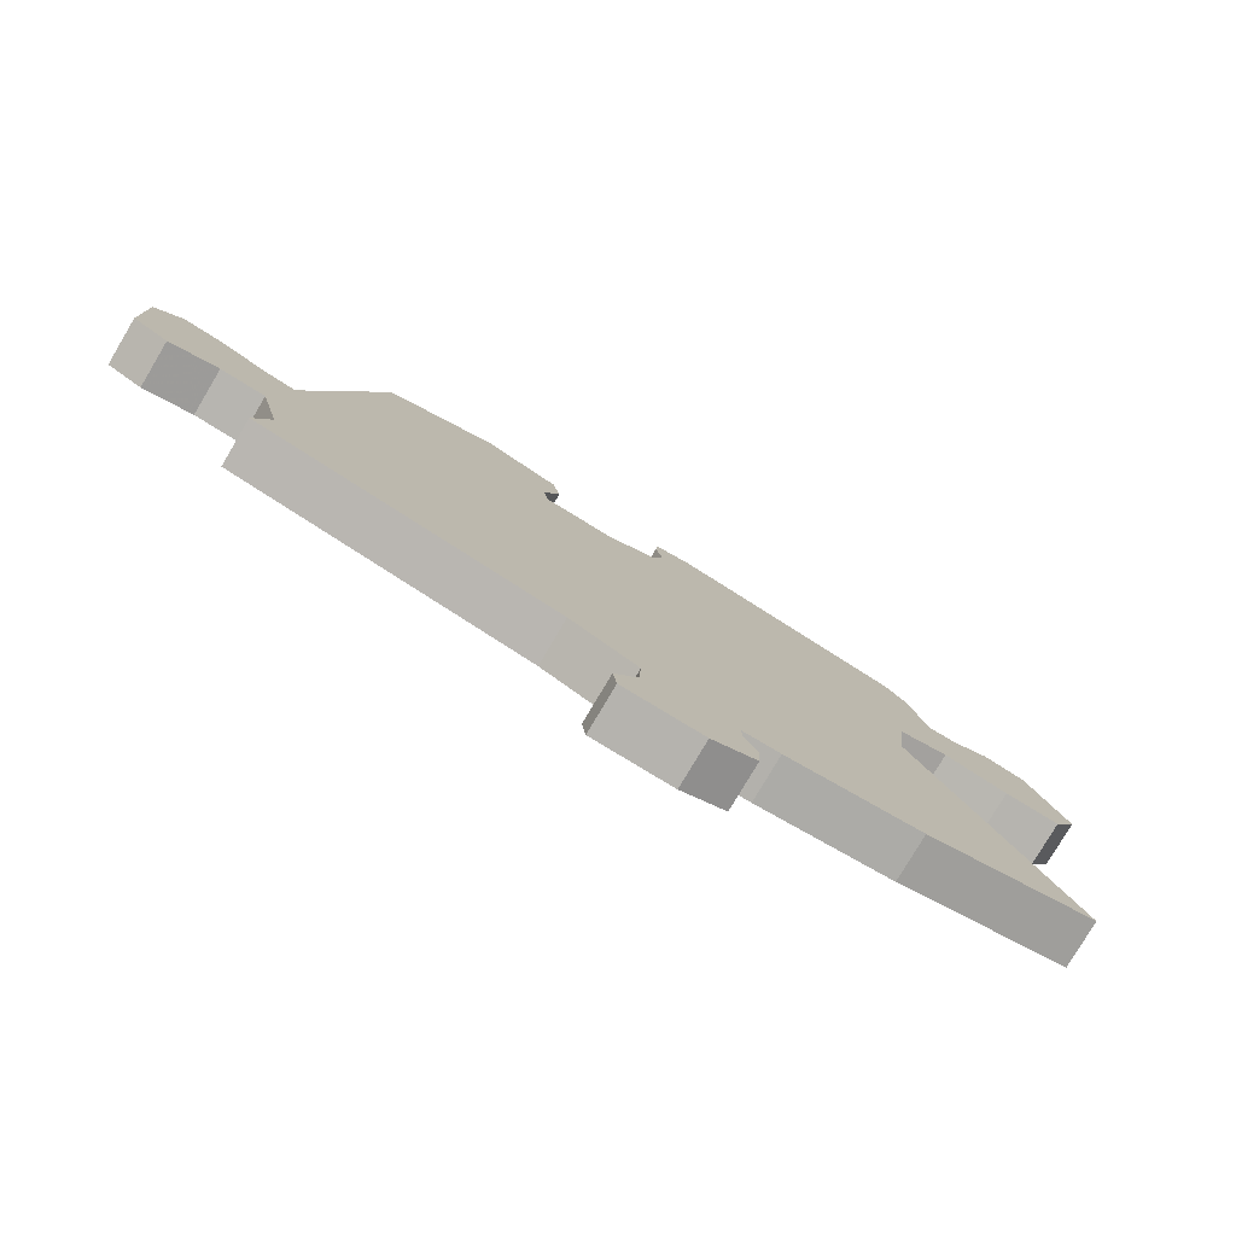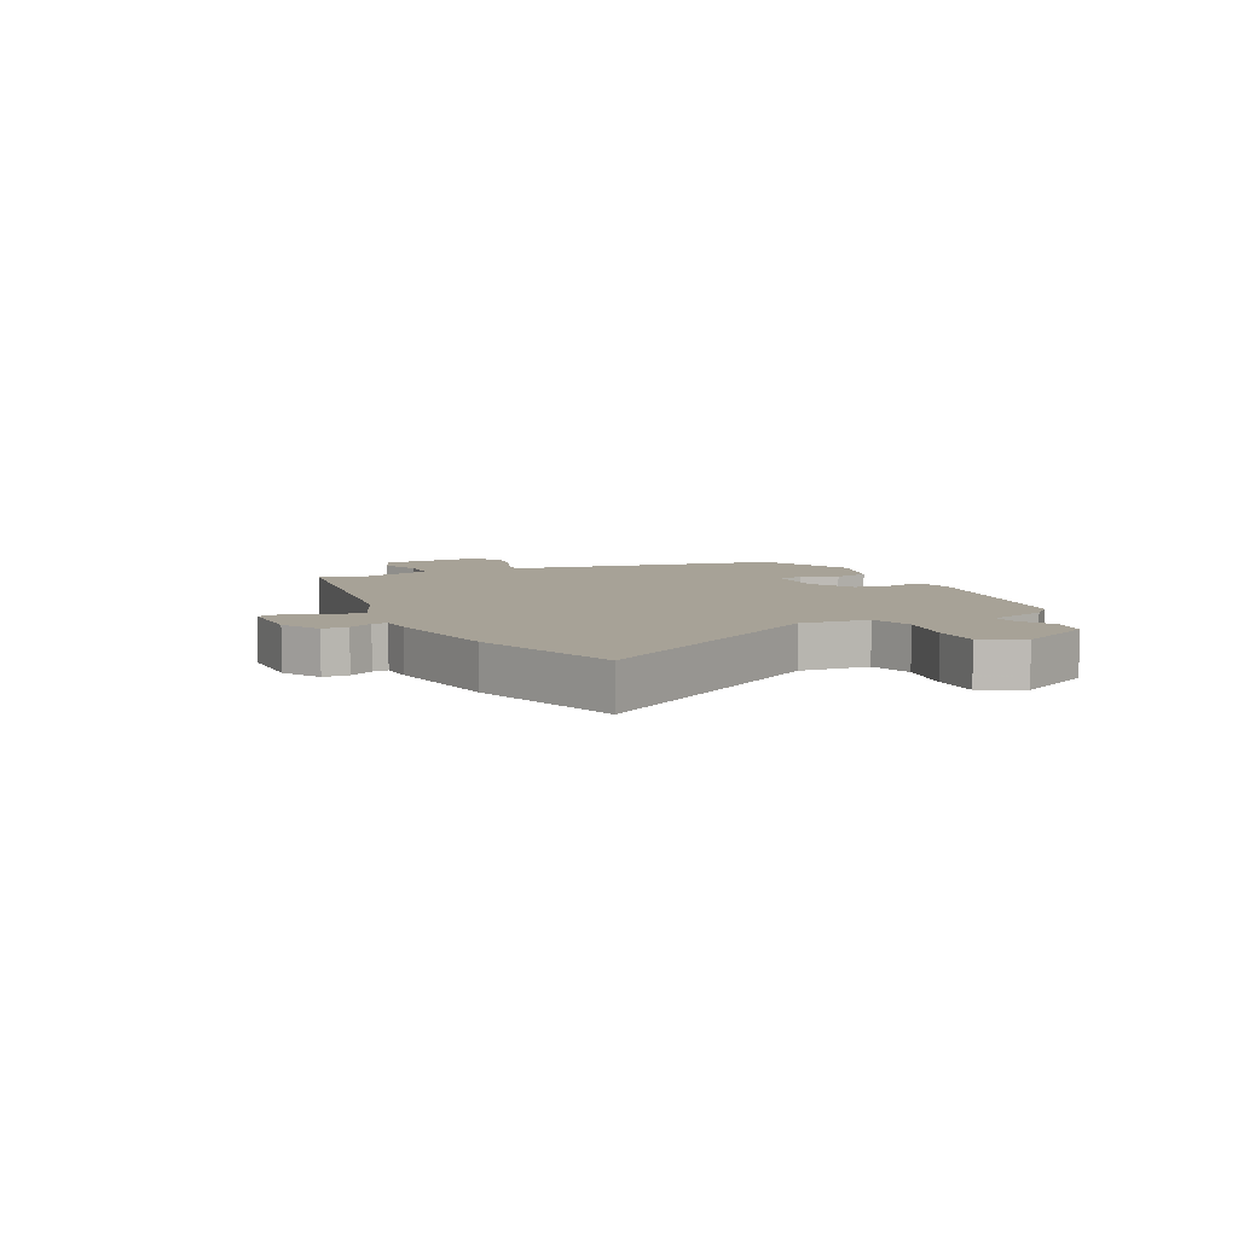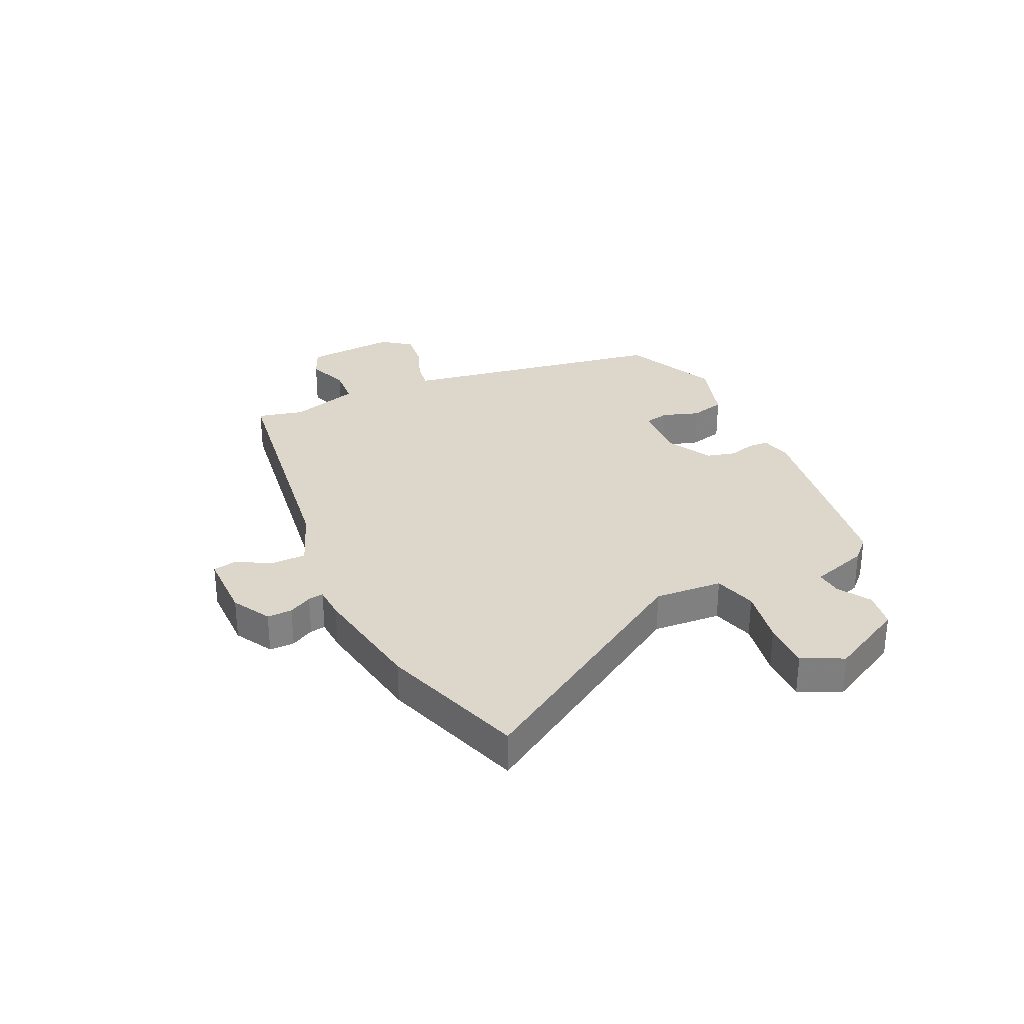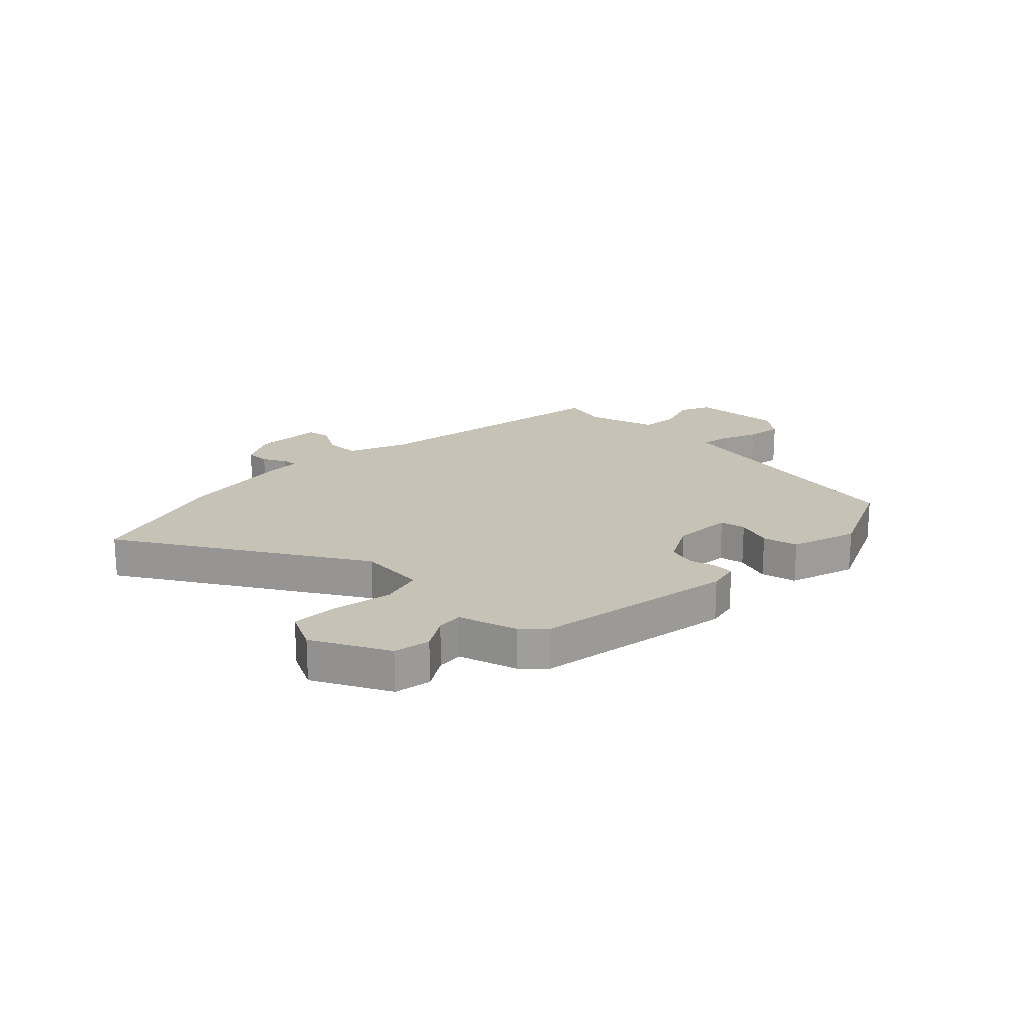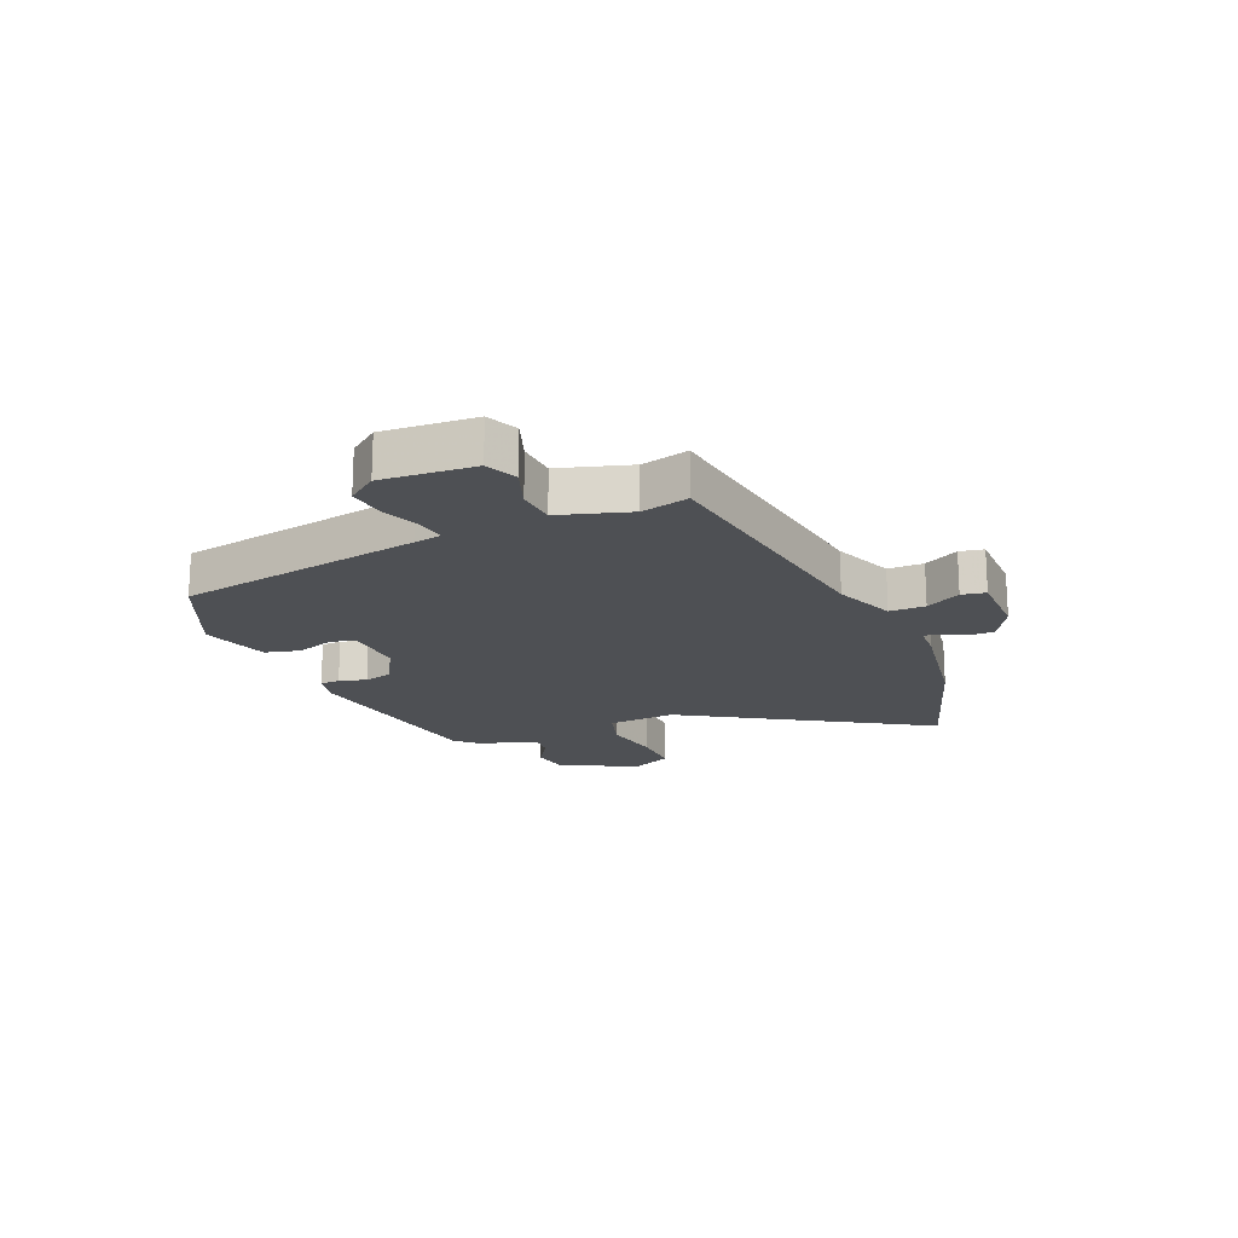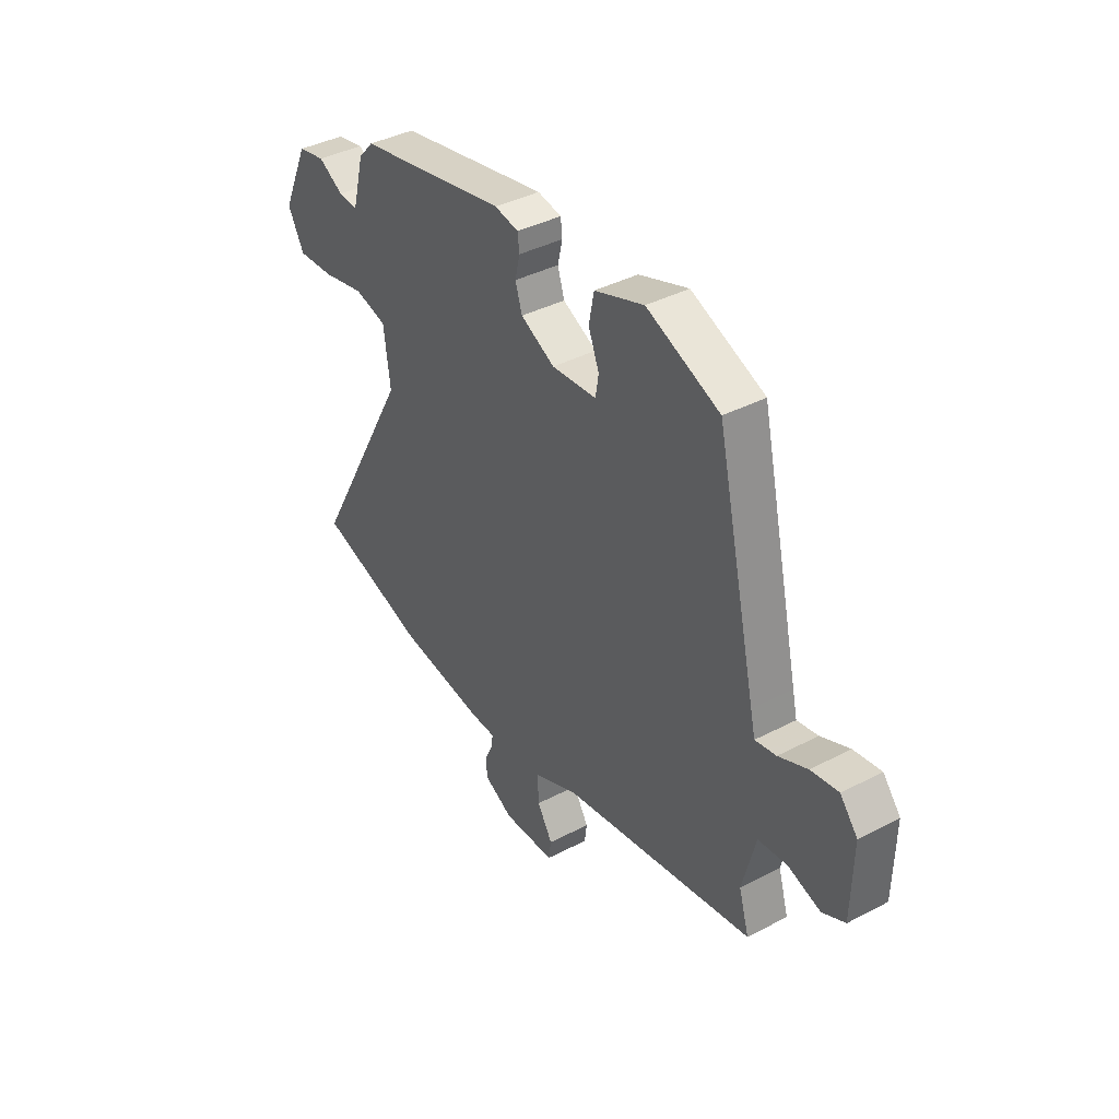
<metadata>
{"format":"obj","ext":"obj","renderer":"f3d","projection":"perspective","resolution":1024,"background":"white","views":[{"elev":-79.0,"azim":149.3,"up":"+Z"},{"elev":6.6,"azim":-118.3,"up":"+Y"},{"elev":30.4,"azim":-118.2,"up":"+Y"},{"elev":19.2,"azim":-47.9,"up":"+Y"},{"elev":-18.6,"azim":110.2,"up":"+Y"},{"elev":39.6,"azim":57.0,"up":"+Z"}]}
</metadata>
<code>
v 0.527 0.07 -0.383
v 0.073 0.07 -0.472
v -0.03 0.07 -0.519
v -0.027 0.07 -0.581
v 0.009 0.07 -0.64
v 0.003 0.07 -0.682
v -0.119 0.07 -0.689
v -0.188 0.07 -0.655
v -0.19 0.07 -0.611
v -0.17 0.07 -0.569
v -0.168 0.07 -0.542
v -0.226 0.07 -0.542
v -0.432 0.07 -0.519
v -0.691 0.07 -0.447
v -0.456 0.07 -0.018
v -0.471 0.07 0.101
v -0.547 0.07 0.119
v -0.647 0.07 0.096
v -0.733 0.07 0.09
v -0.771 0.07 0.16
v -0.709 0.07 0.296
v -0.645 0.07 0.31
v -0.586 0.07 0.277
v -0.54 0.07 0.275
v -0.513 0.07 0.379
v -0.478 0.07 0.418
v -0.126 0.07 0.491
v -0.07 0.07 0.481
v -0.066 0.07 0.446
v -0.077 0.07 0.398
v -0.061 0.07 0.348
v 0.019 0.07 0.309
v 0.124 0.07 0.319
v 0.131 0.07 0.364
v 0.106 0.07 0.427
v 0.118 0.07 0.489
v 0.234 0.07 0.531
v 0.405 0.07 0.463
v 0.501 0.07 0.041
v 0.512 0.07 -0.007
v 0.561 0.07 0.003
v 0.628 0.07 0.033
v 0.692 0.07 0.044
v 0.733 0.07 -0.005
v 0.73 0.07 -0.166
v 0.677 0.07 -0.193
v 0.602 0.07 -0.17
v 0.534 0.07 -0.178
v 0.503 0.07 -0.302
v 0.527 0 -0.383
v 0.073 0 -0.472
v -0.03 0 -0.519
v -0.027 0 -0.581
v 0.009 0 -0.64
v 0.003 0 -0.682
v -0.119 0 -0.689
v -0.188 0 -0.655
v -0.19 0 -0.611
v -0.17 0 -0.569
v -0.168 0 -0.542
v -0.226 0 -0.542
v -0.432 0 -0.519
v -0.691 0 -0.447
v -0.456 0 -0.018
v -0.471 0 0.101
v -0.547 0 0.119
v -0.647 0 0.096
v -0.733 0 0.09
v -0.771 0 0.16
v -0.709 0 0.296
v -0.645 0 0.31
v -0.586 0 0.277
v -0.54 0 0.275
v -0.513 0 0.379
v -0.478 0 0.418
v -0.126 0 0.491
v -0.07 0 0.481
v -0.066 0 0.446
v -0.077 0 0.398
v -0.061 0 0.348
v 0.019 0 0.309
v 0.124 0 0.319
v 0.131 0 0.364
v 0.106 0 0.427
v 0.118 0 0.489
v 0.234 0 0.531
v 0.405 0 0.463
v 0.501 0 0.041
v 0.512 0 -0.007
v 0.561 0 0.003
v 0.628 0 0.033
v 0.692 0 0.044
v 0.733 0 -0.005
v 0.73 0 -0.166
v 0.677 0 -0.193
v 0.602 0 -0.17
v 0.534 0 -0.178
v 0.503 0 -0.302
f 44 45 46 47
f 44 47 48
f 41 42 43 44
f 40 41 44 48
f 39 40 48 49
f 37 38 39 49
f 34 35 36 37
f 33 34 37 49
f 27 28 29 30
f 27 30 31
f 24 25 26 27
f 24 27 31
f 20 21 22 23
f 20 23 24
f 17 18 19 20
f 17 20 24 31
f 12 13 14 15
f 11 12 15 16
f 7 8 9 10
f 7 10 11
f 4 5 6 7
f 3 4 7 11
f 2 3 11 16
f 32 33 49 1
f 16 17 31 32
f 1 2 16 32
f 96 95 94 93
f 97 96 93
f 93 92 91 90
f 97 93 90 89
f 98 97 89 88
f 98 88 87 86
f 86 85 84 83
f 98 86 83 82
f 79 78 77 76
f 80 79 76
f 76 75 74 73
f 80 76 73
f 72 71 70 69
f 73 72 69
f 69 68 67 66
f 80 73 69 66
f 64 63 62 61
f 65 64 61 60
f 59 58 57 56
f 60 59 56
f 56 55 54 53
f 60 56 53 52
f 65 60 52 51
f 50 98 82 81
f 81 80 66 65
f 81 65 51 50
f 1 50 51 2
f 2 51 52 3
f 3 52 53 4
f 4 53 54 5
f 5 54 55 6
f 6 55 56 7
f 7 56 57 8
f 8 57 58 9
f 9 58 59 10
f 10 59 60 11
f 11 60 61 12
f 12 61 62 13
f 13 62 63 14
f 14 63 64 15
f 15 64 65 16
f 16 65 66 17
f 17 66 67 18
f 18 67 68 19
f 19 68 69 20
f 20 69 70 21
f 21 70 71 22
f 22 71 72 23
f 23 72 73 24
f 24 73 74 25
f 25 74 75 26
f 26 75 76 27
f 27 76 77 28
f 28 77 78 29
f 29 78 79 30
f 30 79 80 31
f 31 80 81 32
f 32 81 82 33
f 33 82 83 34
f 34 83 84 35
f 35 84 85 36
f 36 85 86 37
f 37 86 87 38
f 38 87 88 39
f 39 88 89 40
f 40 89 90 41
f 41 90 91 42
f 42 91 92 43
f 43 92 93 44
f 44 93 94 45
f 45 94 95 46
f 46 95 96 47
f 47 96 97 48
f 48 97 98 49
f 49 98 50 1

</code>
